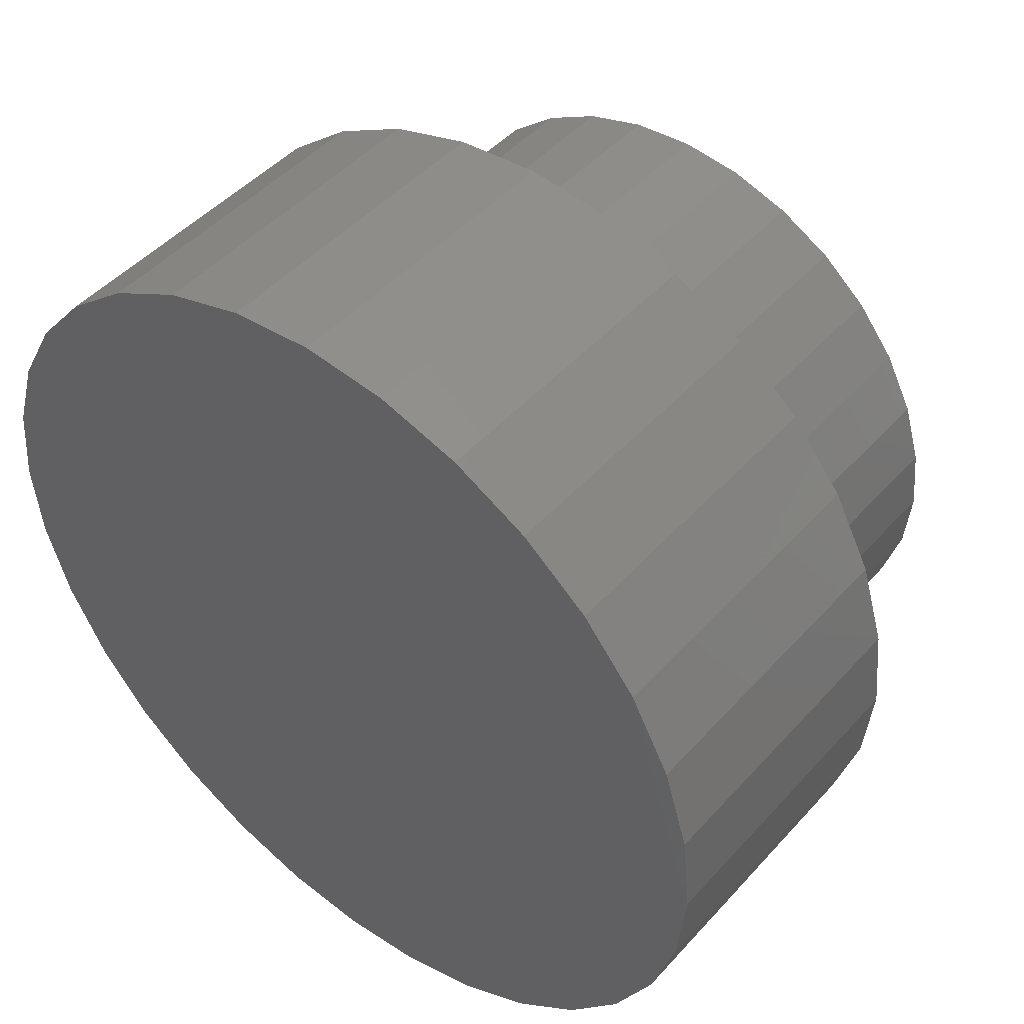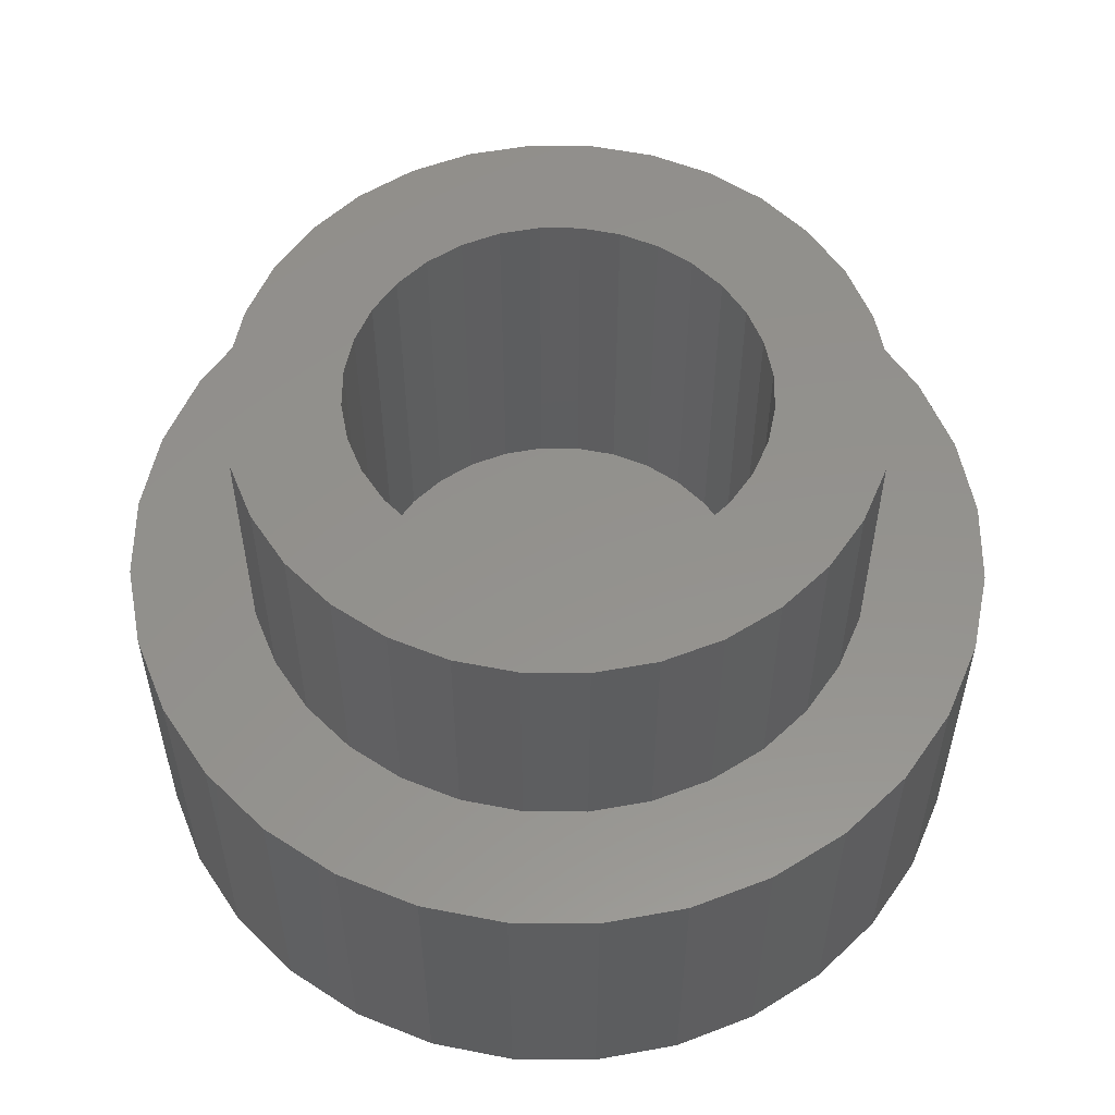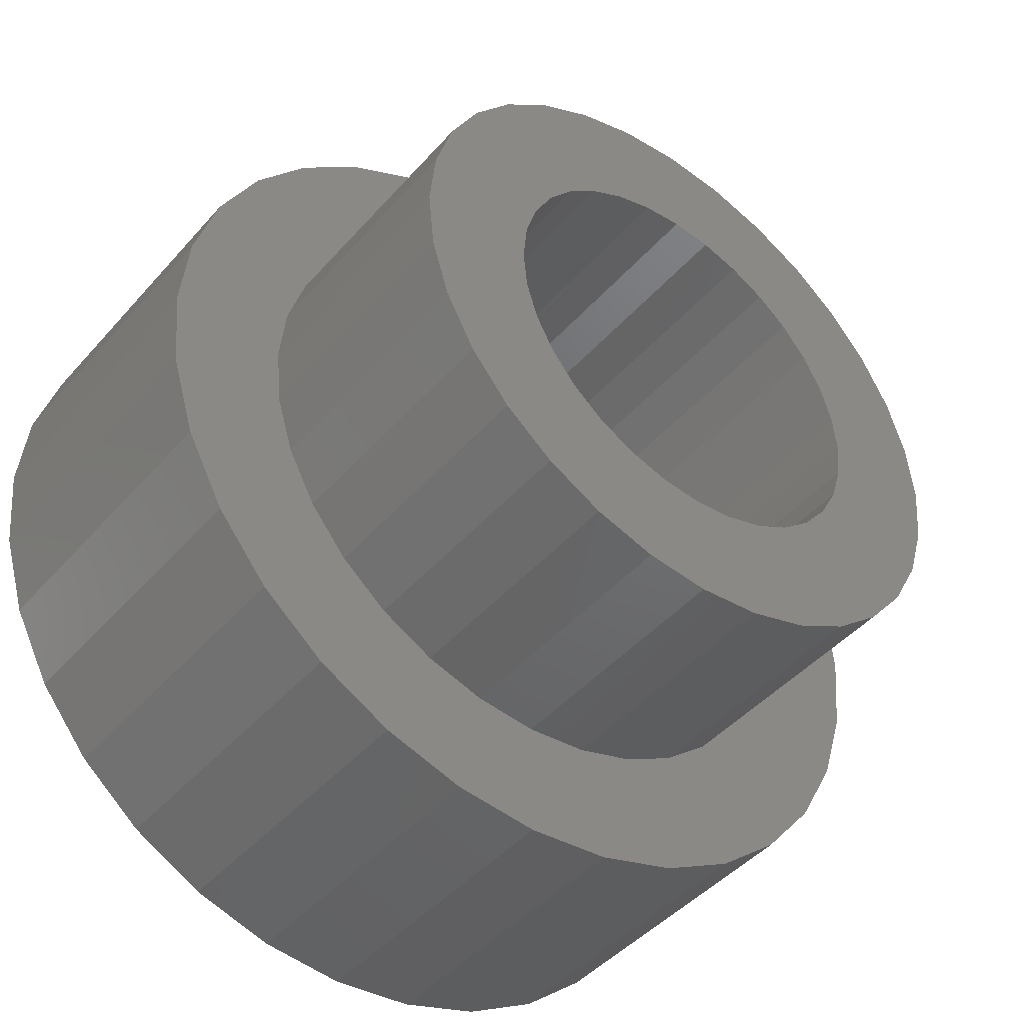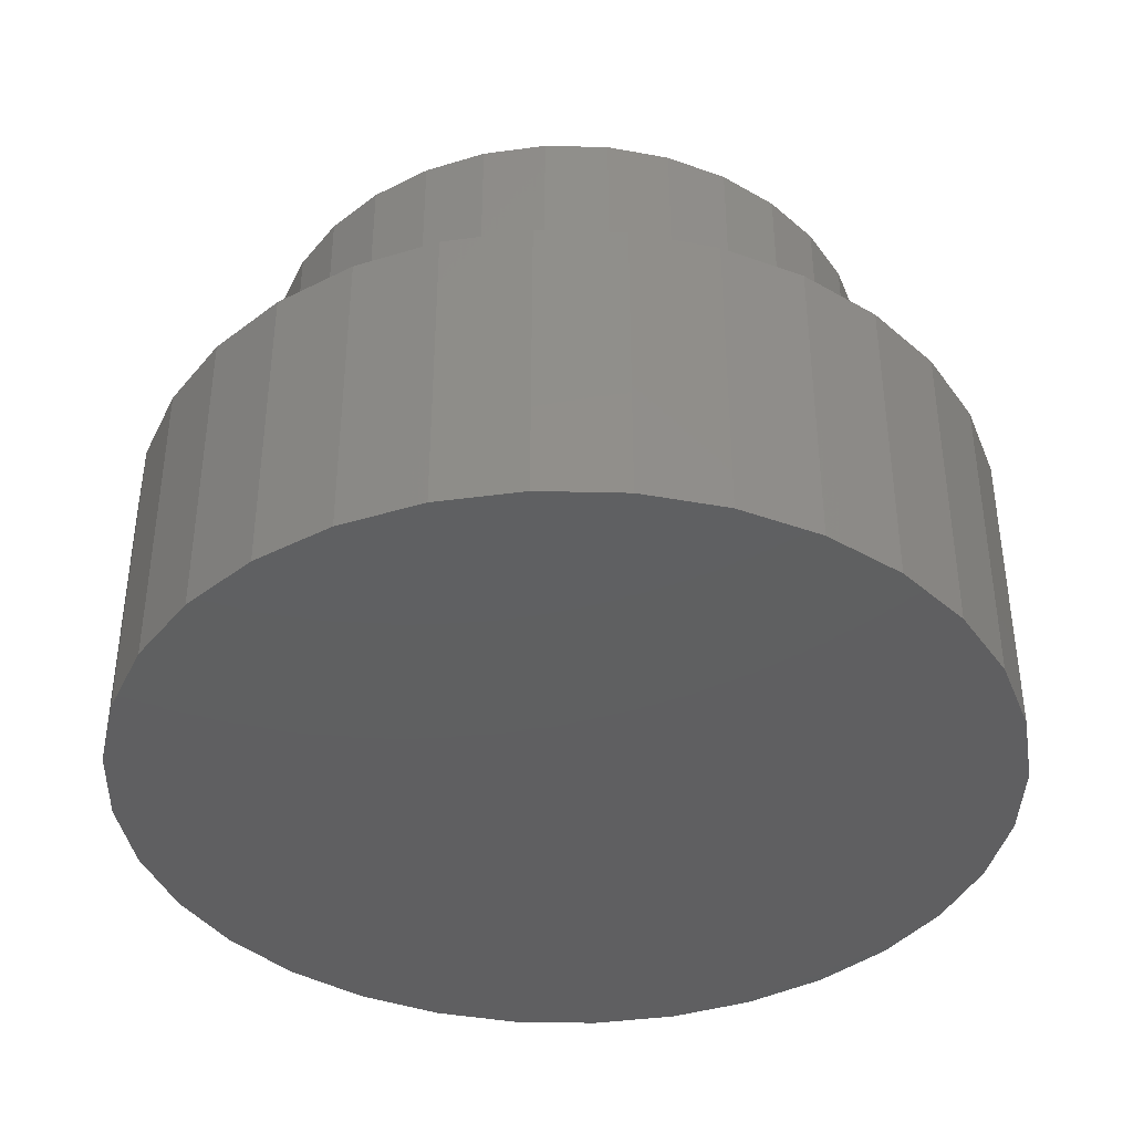
<metadata>
{"format":"stl","ext":"stl","renderer":"f3d","projection":"perspective","resolution":1024,"background":"white","views":[{"elev":46.7,"azim":-140.7,"up":"+Y"},{"elev":55.3,"azim":-128.9,"up":"+Z"},{"elev":-44.8,"azim":-38.2,"up":"+Y"},{"elev":-39.6,"azim":-119.8,"up":"+Z"}]}
</metadata>
<code>
# stl→obj: 256 verts, 508 faces
v -0.1824 0.182 0.6406
v -0.3681 0.1523 0.6406
v -0.2144 0.143 0.6406
v 0.281 0.2814 0.6406
v 0.04981 0.2525 0.6406
v 0.09809 0.2378 0.6406
v -0.0004112 0.2574 0.6406
v 0.2207 0.3309 0.6406
v 0.1519 0.3677 0.6406
v 0.07724 0.3904 0.6406
v -0.0004112 0.398 0.6406
v -0.07806 0.3904 0.6406
v -0.1527 0.3677 0.6406
v -0.2215 0.3309 0.6406
v -0.2819 0.2814 0.6406
v -0.3314 0.2211 0.6406
v -0.09891 0.2378 0.6406
v -0.05063 0.2525 0.6406
v -0.0004112 -0.2574 0.6406
v -0.05063 -0.2525 0.6406
v -0.2819 -0.2814 0.6406
v -0.2215 -0.3309 0.6406
v -0.1527 -0.3677 0.6406
v -0.07806 -0.3904 0.6406
v -0.0004112 -0.398 0.6406
v 0.07724 -0.3904 0.6406
v 0.1519 -0.3677 0.6406
v 0.2207 -0.3309 0.6406
v 0.281 -0.2814 0.6406
v 0.04981 -0.2525 0.6406
v -0.1434 0.214 0.6406
v -0.2382 0.0985 0.6406
v -0.3908 0.07765 0.6406
v -0.2529 0.05022 0.6406
v -0.3984 2.255e-16 0.6406
v -0.2578 1.458e-16 0.6406
v -0.2529 -0.05022 0.6406
v -0.3908 -0.07765 0.6406
v -0.2382 -0.0985 0.6406
v -0.2144 -0.143 0.6406
v -0.3681 -0.1523 0.6406
v -0.1824 -0.182 0.6406
v -0.3314 -0.2211 0.6406
v -0.1434 -0.214 0.6406
v -0.09891 -0.2378 0.6406
v 0.3305 0.2211 0.6406
v 0.1426 0.214 0.6406
v 0.3673 0.1523 0.6406
v 0.1816 0.182 0.6406
v 0.2136 0.143 0.6406
v 0.39 0.07765 0.6406
v 0.2374 0.0985 0.6406
v 0.3976 0 0.6406
v 0.252 0.05022 0.6406
v 0.257 0 0.6406
v 0.39 -0.07765 0.6406
v 0.252 -0.05022 0.6406
v 0.2374 -0.0985 0.6406
v 0.3673 -0.1523 0.6406
v 0.2136 -0.143 0.6406
v 0.3305 -0.2211 0.6406
v 0.1816 -0.182 0.6406
v 0.1426 -0.214 0.6406
v 0.09809 -0.2378 0.6406
v -0.0004112 -0.2574 0.1875
v 0.04981 -0.2525 0.1875
v 0.09809 -0.2378 0.1875
v 0.1426 -0.214 0.1875
v 0.1816 -0.182 0.1875
v 0.2136 -0.143 0.1875
v 0.2374 -0.0985 0.1875
v 0.252 -0.05022 0.1875
v 0.257 -2.917e-16 0.1875
v -0.05063 -0.2525 0.1875
v -0.09891 -0.2378 0.1875
v -0.1434 -0.214 0.1875
v -0.1824 -0.182 0.1875
v -0.2144 -0.143 0.1875
v -0.2382 -0.0985 0.1875
v -0.2529 -0.05022 0.1875
v -0.2578 1.458e-16 0.1875
v -0.0004112 0.2574 0.1875
v -0.05063 0.2525 0.1875
v -0.09891 0.2378 0.1875
v -0.1434 0.214 0.1875
v -0.1824 0.182 0.1875
v -0.2144 0.143 0.1875
v -0.2382 0.0985 0.1875
v -0.2529 0.05022 0.1875
v 0.04981 0.2525 0.1875
v 0.09809 0.2378 0.1875
v 0.1426 0.214 0.1875
v 0.1816 0.182 0.1875
v 0.2136 0.143 0.1875
v 0.2374 0.0985 0.1875
v 0.252 0.05022 0.1875
v 0.3976 -4.51e-16 0.3281
v 0.39 -0.07765 0.3281
v 0.3673 -0.1523 0.3281
v 0.3305 -0.2211 0.3281
v 0.281 -0.2814 0.3281
v 0.2207 -0.3309 0.3281
v 0.1519 -0.3677 0.3281
v 0.07724 -0.3904 0.3281
v -0.0004112 -0.398 0.3281
v -0.07806 -0.3904 0.3281
v -0.1527 -0.3677 0.3281
v -0.2215 -0.3309 0.3281
v -0.2819 -0.2814 0.3281
v -0.3314 -0.2211 0.3281
v -0.3681 -0.1523 0.3281
v -0.3908 -0.07765 0.3281
v -0.3984 2.255e-16 0.3281
v -0.3908 0.07765 0.3281
v -0.3681 0.1523 0.3281
v -0.3314 0.2211 0.3281
v -0.2819 0.2814 0.3281
v -0.2215 0.3309 0.3281
v -0.1527 0.3677 0.3281
v -0.07806 0.3904 0.3281
v -0.0004112 0.398 0.3281
v 0.07724 0.3904 0.3281
v 0.1519 0.3677 0.3281
v 0.2207 0.3309 0.3281
v 0.281 0.2814 0.3281
v 0.3305 0.2211 0.3281
v 0.3673 0.1523 0.3281
v 0.39 0.07765 0.3281
v -0.3033 -0.4557 0.3281
v -0.2086 -0.5063 0.3281
v -0.1058 -0.5375 0.3281
v -0.3033 0.4557 0.3281
v -0.3864 0.3875 0.3281
v -0.4545 0.3045 0.3281
v -0.3864 -0.3875 0.3281
v 0.4568 0.3045 0.3281
v 0.3887 -0.3875 0.3281
v 0.3056 -0.4557 0.3281
v 0.001151 -0.548 0.3281
v 0.1081 -0.5375 0.3281
v 0.2109 -0.5063 0.3281
v 0.3056 0.4557 0.3281
v 0.2109 0.5063 0.3281
v 0.1081 0.5375 0.3281
v -0.1058 0.5375 0.3281
v 0.001151 0.548 0.3281
v -0.2086 0.5063 0.3281
v -0.5052 0.2097 0.3281
v -0.5363 0.1069 0.3281
v -0.5469 -6.63e-16 0.3281
v -0.5363 -0.1069 0.3281
v -0.5052 -0.2097 0.3281
v -0.4545 -0.3045 0.3281
v 0.3887 0.3875 0.3281
v 0.5075 0.2097 0.3281
v 0.5386 0.1069 0.3281
v 0.5492 0 0.3281
v 0.5386 -0.1069 0.3281
v 0.5075 -0.2097 0.3281
v 0.4568 -0.3045 0.3281
v 0.5492 -1.342e-16 -0.0625
v 0.5386 -0.1069 -0.0625
v 0.5075 -0.2097 -0.0625
v 0.4568 -0.3045 -0.0625
v 0.3887 -0.3875 -0.0625
v 0.3056 -0.4557 -0.0625
v 0.2109 -0.5063 -0.0625
v 0.1081 -0.5375 -0.0625
v 0.001151 -0.548 -0.0625
v -0.1058 -0.5375 -0.0625
v -0.2086 -0.5063 -0.0625
v -0.3033 -0.4557 -0.0625
v -0.3864 -0.3875 -0.0625
v -0.4545 -0.3045 -0.0625
v -0.5052 -0.2097 -0.0625
v -0.5363 -0.1069 -0.0625
v -0.5469 -6.63e-16 -0.0625
v -0.5363 0.1069 -0.0625
v -0.5052 0.2097 -0.0625
v -0.4545 0.3045 -0.0625
v -0.3864 0.3875 -0.0625
v -0.3033 0.4557 -0.0625
v -0.2086 0.5063 -0.0625
v -0.1058 0.5375 -0.0625
v 0.001151 0.548 -0.0625
v 0.1081 0.5375 -0.0625
v 0.2109 0.5063 -0.0625
v 0.3056 0.4557 -0.0625
v 0.3887 0.3875 -0.0625
v 0.4568 0.3045 -0.0625
v 0.5075 0.2097 -0.0625
v 0.5386 0.1069 -0.0625
v 0.1571 -0.3764 0.1875
v 0.1571 0.3764 0.1875
v -0.2869 -0.2881 0.1875
v -0.3376 -0.2263 0.1875
v -0.3752 -0.1559 0.1875
v -0.3984 -0.07948 0.1875
v -0.4062 -3.12e-16 0.1875
v -0.3984 0.07948 0.1875
v -0.3752 0.1559 0.1875
v -0.3376 0.2263 0.1875
v -0.2869 0.2881 0.1875
v 0.2892 0.2881 0.1875
v 0.3399 0.2263 0.1875
v 0.3775 0.1559 0.1875
v 0.4007 0.07948 0.1875
v 0.4086 0 0.1875
v 0.4007 -0.07948 0.1875
v 0.3775 -0.1559 0.1875
v 0.3399 -0.2263 0.1875
v 0.2892 -0.2881 0.1875
v 0.2275 -0.3387 0.1875
v 0.001151 -0.4074 0.1875
v 0.08063 -0.3996 0.1875
v -0.07833 -0.3996 0.1875
v -0.2252 -0.3387 0.1875
v -0.1548 -0.3764 0.1875
v 0.2275 0.3387 0.1875
v 0.001151 0.4074 0.1875
v 0.08063 0.3996 0.1875
v -0.07833 0.3996 0.1875
v -0.2252 0.3387 0.1875
v -0.1548 0.3764 0.1875
v 0.001151 -0.4074 0.07812
v 0.08063 -0.3996 0.07812
v 0.1571 -0.3764 0.07812
v 0.2275 -0.3387 0.07812
v 0.2892 -0.2881 0.07812
v 0.3399 -0.2263 0.07812
v 0.3775 -0.1559 0.07812
v 0.4007 -0.07948 0.07812
v 0.4086 -9.978e-17 0.07812
v -0.07833 -0.3996 0.07812
v -0.1548 -0.3764 0.07812
v -0.2252 -0.3387 0.07812
v -0.2869 -0.2881 0.07812
v -0.3376 -0.2263 0.07812
v -0.3752 -0.1559 0.07812
v -0.3984 -0.07948 0.07812
v -0.4062 -3.12e-16 0.07812
v 0.001151 0.4074 0.07812
v -0.07833 0.3996 0.07812
v -0.1548 0.3764 0.07812
v -0.2252 0.3387 0.07812
v -0.2869 0.2881 0.07812
v -0.3376 0.2263 0.07812
v -0.3752 0.1559 0.07812
v -0.3984 0.07948 0.07812
v 0.08063 0.3996 0.07812
v 0.1571 0.3764 0.07812
v 0.2275 0.3387 0.07812
v 0.2892 0.2881 0.07812
v 0.3399 0.2263 0.07812
v 0.3775 0.1559 0.07812
v 0.4007 0.07948 0.07812
f 1 2 3
f 4 5 6
f 7 5 4
f 7 4 8
f 7 8 9
f 7 9 10
f 7 10 11
f 7 11 12
f 7 12 13
f 7 13 14
f 7 14 15
f 15 16 17
f 15 17 18
f 15 18 7
f 19 20 21
f 19 21 22
f 19 22 23
f 19 23 24
f 19 24 25
f 19 25 26
f 19 26 27
f 19 27 28
f 19 28 29
f 19 29 30
f 2 1 16
f 16 1 31
f 16 31 17
f 3 2 32
f 32 2 33
f 32 33 34
f 34 33 35
f 34 35 36
f 36 35 37
f 37 35 38
f 37 38 39
f 39 38 40
f 40 38 41
f 40 41 42
f 42 41 43
f 42 43 44
f 44 43 45
f 45 43 21
f 45 21 20
f 4 6 46
f 46 6 47
f 46 47 48
f 48 47 49
f 48 49 50
f 48 50 51
f 51 50 52
f 51 52 53
f 53 52 54
f 53 54 55
f 53 55 56
f 56 55 57
f 56 57 58
f 56 58 59
f 59 58 60
f 59 60 61
f 61 60 62
f 61 62 63
f 61 63 29
f 29 63 64
f 29 64 30
f 65 30 66
f 66 30 64
f 66 64 67
f 67 64 63
f 67 63 68
f 68 63 62
f 68 62 69
f 69 62 60
f 69 60 70
f 70 60 58
f 70 58 71
f 71 58 57
f 71 57 72
f 72 57 55
f 72 55 73
f 30 65 19
f 19 65 74
f 19 74 20
f 20 74 75
f 20 75 45
f 45 75 76
f 45 76 44
f 44 76 77
f 44 77 42
f 42 77 78
f 42 78 40
f 40 78 79
f 40 79 39
f 39 79 80
f 39 80 37
f 37 80 81
f 37 81 36
f 82 18 83
f 83 18 17
f 83 17 84
f 84 17 31
f 84 31 85
f 85 31 1
f 85 1 86
f 86 1 3
f 86 3 87
f 87 3 32
f 87 32 88
f 88 32 34
f 88 34 89
f 89 34 36
f 89 36 81
f 18 82 7
f 7 82 90
f 7 90 5
f 5 90 91
f 5 91 6
f 6 91 92
f 6 92 47
f 47 92 93
f 47 93 49
f 49 93 94
f 49 94 50
f 50 94 95
f 50 95 52
f 52 95 96
f 52 96 54
f 54 96 73
f 54 73 55
f 97 53 98
f 98 53 56
f 98 56 99
f 99 56 59
f 99 59 100
f 100 59 61
f 100 61 101
f 101 61 29
f 101 29 102
f 102 29 28
f 102 28 103
f 103 28 27
f 103 27 104
f 104 27 26
f 104 26 105
f 105 26 25
f 105 25 106
f 106 25 24
f 106 24 107
f 107 24 23
f 107 23 108
f 108 23 22
f 108 22 109
f 109 22 21
f 109 21 110
f 110 21 43
f 110 43 111
f 111 43 41
f 111 41 112
f 112 41 38
f 112 38 113
f 113 38 35
f 113 35 114
f 114 35 33
f 114 33 115
f 115 33 2
f 115 2 116
f 116 2 16
f 116 16 117
f 117 16 15
f 117 15 118
f 118 15 14
f 118 14 119
f 119 14 13
f 119 13 120
f 120 13 12
f 120 12 121
f 121 12 11
f 121 11 122
f 122 11 10
f 122 10 123
f 123 10 9
f 123 9 124
f 124 9 8
f 124 8 125
f 125 8 4
f 125 4 126
f 126 4 46
f 126 46 127
f 127 46 48
f 127 48 128
f 128 48 51
f 128 51 97
f 97 51 53
f 129 130 131
f 132 133 120
f 118 134 117
f 107 135 106
f 106 135 129
f 124 125 136
f 103 104 137
f 138 137 104
f 105 106 129
f 105 129 131
f 105 131 139
f 105 139 140
f 105 140 141
f 105 141 138
f 105 138 104
f 142 143 121
f 121 143 144
f 121 144 145
f 145 144 146
f 145 147 121
f 121 147 132
f 121 132 120
f 134 118 133
f 133 118 119
f 133 119 120
f 117 134 116
f 116 134 148
f 116 148 115
f 115 148 149
f 115 149 114
f 114 149 113
f 113 149 150
f 113 150 112
f 112 150 151
f 112 151 111
f 111 151 152
f 111 152 110
f 110 152 109
f 109 152 153
f 109 153 108
f 108 153 135
f 108 135 107
f 124 136 123
f 123 136 154
f 123 154 122
f 122 154 142
f 122 142 121
f 136 125 155
f 155 125 126
f 155 126 156
f 156 126 127
f 156 127 128
f 156 128 157
f 157 128 97
f 157 97 158
f 158 97 98
f 158 98 159
f 159 98 99
f 159 99 100
f 159 100 160
f 160 100 101
f 160 101 137
f 137 101 102
f 137 102 103
f 161 157 162
f 162 157 158
f 162 158 163
f 163 158 159
f 163 159 164
f 164 159 160
f 164 160 165
f 165 160 137
f 165 137 166
f 166 137 138
f 166 138 167
f 167 138 141
f 167 141 168
f 168 141 140
f 168 140 169
f 169 140 139
f 169 139 170
f 170 139 131
f 170 131 171
f 171 131 130
f 171 130 172
f 172 130 129
f 172 129 173
f 173 129 135
f 173 135 174
f 174 135 153
f 174 153 175
f 175 153 152
f 175 152 176
f 176 152 151
f 176 151 177
f 177 151 150
f 177 150 178
f 178 150 149
f 178 149 179
f 179 149 148
f 179 148 180
f 180 148 134
f 180 134 181
f 181 134 133
f 181 133 182
f 182 133 132
f 182 132 183
f 183 132 147
f 183 147 184
f 184 147 145
f 184 145 185
f 185 145 146
f 185 146 186
f 186 146 144
f 186 144 187
f 187 144 143
f 187 143 188
f 188 143 142
f 188 142 189
f 189 142 154
f 189 154 190
f 190 154 136
f 190 136 191
f 191 136 155
f 191 155 192
f 192 155 156
f 192 156 161
f 161 156 157
f 185 186 184
f 169 170 168
f 168 170 171
f 168 171 167
f 167 171 172
f 167 172 166
f 166 172 173
f 166 173 165
f 165 173 174
f 165 174 164
f 164 174 175
f 164 175 163
f 163 175 176
f 163 176 162
f 162 176 177
f 162 177 161
f 161 177 178
f 161 178 192
f 192 178 179
f 192 179 191
f 191 179 180
f 191 180 190
f 190 180 181
f 190 181 189
f 189 181 182
f 189 182 188
f 188 182 183
f 188 183 187
f 187 183 184
f 187 184 186
f 193 68 69
f 92 194 93
f 81 80 195
f 81 195 196
f 81 196 197
f 81 197 198
f 81 198 199
f 81 199 200
f 81 200 201
f 81 201 202
f 81 202 203
f 81 203 89
f 73 96 204
f 73 204 205
f 73 205 206
f 73 206 207
f 73 207 208
f 73 208 209
f 73 209 210
f 73 210 211
f 73 211 212
f 73 212 72
f 69 70 193
f 193 70 71
f 193 71 213
f 213 71 72
f 213 72 212
f 65 66 214
f 214 66 67
f 214 67 215
f 215 67 68
f 215 68 193
f 75 74 216
f 216 74 65
f 216 65 214
f 78 77 217
f 217 77 76
f 217 76 218
f 218 76 75
f 218 75 216
f 80 79 195
f 195 79 78
f 195 78 217
f 93 194 94
f 94 194 219
f 94 219 95
f 95 219 204
f 95 204 96
f 82 220 90
f 90 220 221
f 90 221 91
f 91 221 194
f 91 194 92
f 84 222 83
f 83 222 220
f 83 220 82
f 87 223 86
f 86 223 224
f 86 224 85
f 85 224 222
f 85 222 84
f 89 203 88
f 88 203 223
f 88 223 87
f 225 215 226
f 226 215 193
f 226 193 227
f 227 193 213
f 227 213 228
f 228 213 212
f 228 212 229
f 229 212 211
f 229 211 230
f 230 211 210
f 230 210 231
f 231 210 209
f 231 209 232
f 232 209 208
f 232 208 233
f 215 225 214
f 214 225 234
f 214 234 216
f 216 234 235
f 216 235 218
f 218 235 236
f 218 236 217
f 217 236 237
f 217 237 195
f 195 237 238
f 195 238 196
f 196 238 239
f 196 239 197
f 197 239 240
f 197 240 198
f 198 240 241
f 198 241 199
f 242 222 243
f 243 222 224
f 243 224 244
f 244 224 223
f 244 223 245
f 245 223 203
f 245 203 246
f 246 203 202
f 246 202 247
f 247 202 201
f 247 201 248
f 248 201 200
f 248 200 249
f 249 200 199
f 249 199 241
f 222 242 220
f 220 242 250
f 220 250 221
f 221 250 251
f 221 251 194
f 194 251 252
f 194 252 219
f 219 252 253
f 219 253 204
f 204 253 254
f 204 254 205
f 205 254 255
f 205 255 206
f 206 255 256
f 206 256 207
f 207 256 233
f 207 233 208
f 233 256 232
f 232 256 231
f 231 256 255
f 231 255 230
f 230 255 254
f 230 254 229
f 229 254 253
f 229 253 228
f 228 253 252
f 228 252 227
f 227 252 251
f 227 251 226
f 226 251 250
f 226 250 225
f 225 250 242
f 225 242 234
f 234 242 243
f 234 243 235
f 235 243 244
f 235 244 236
f 236 244 245
f 236 245 237
f 237 245 246
f 237 246 238
f 238 246 247
f 238 247 239
f 239 247 248
f 239 248 240
f 240 248 249
f 240 249 241

</code>
